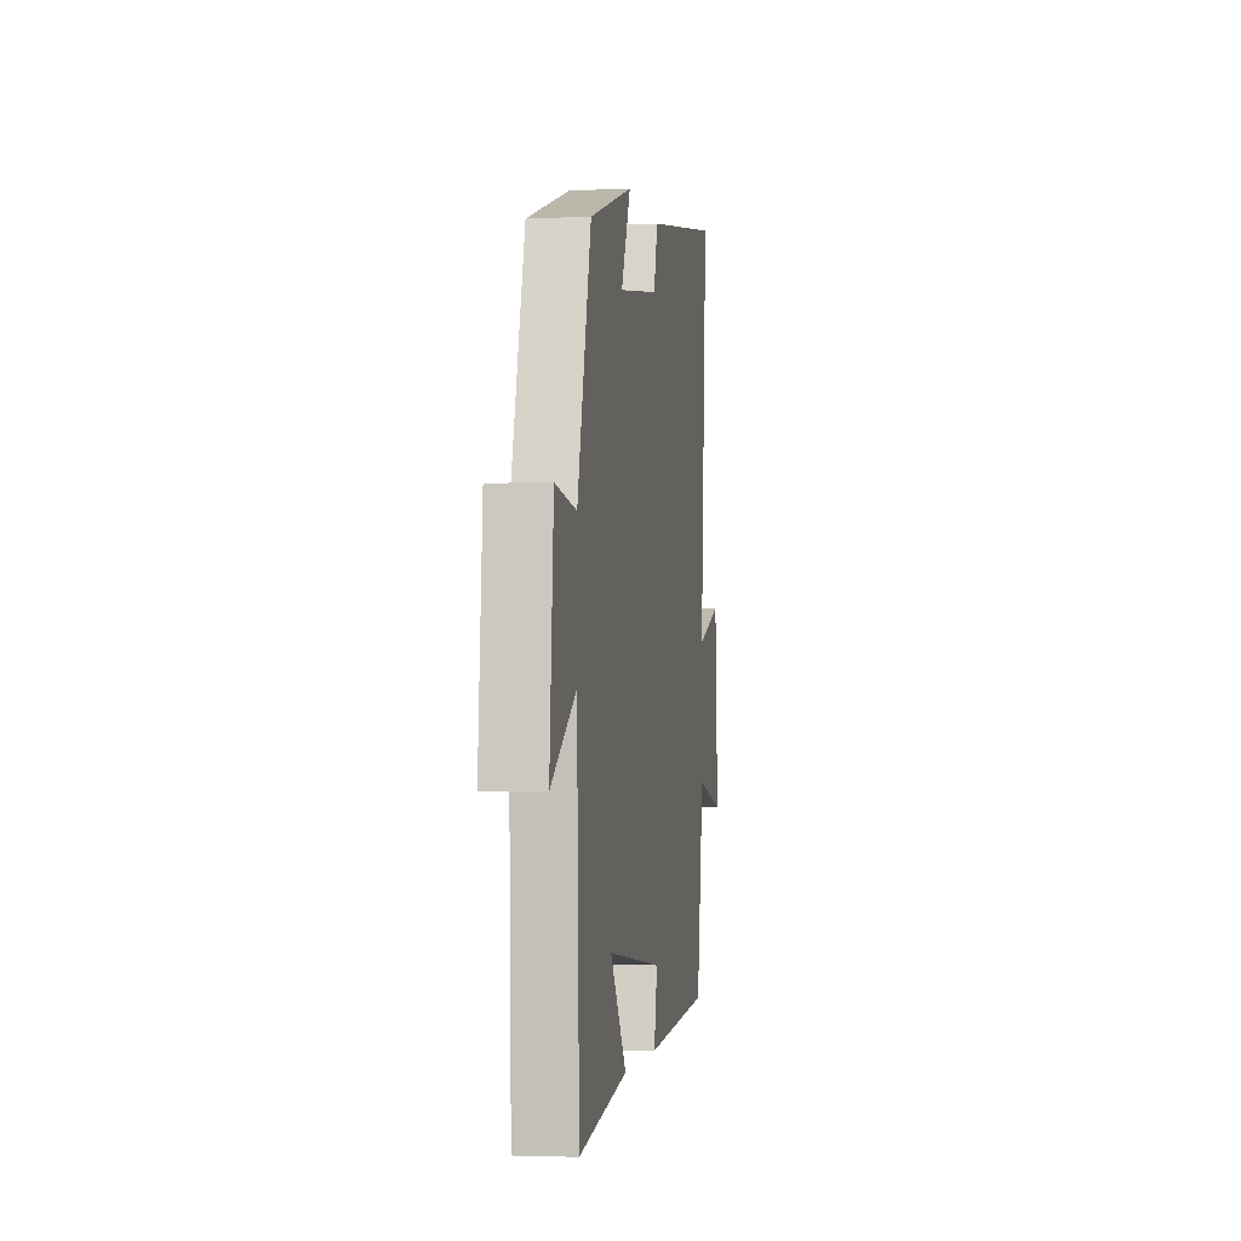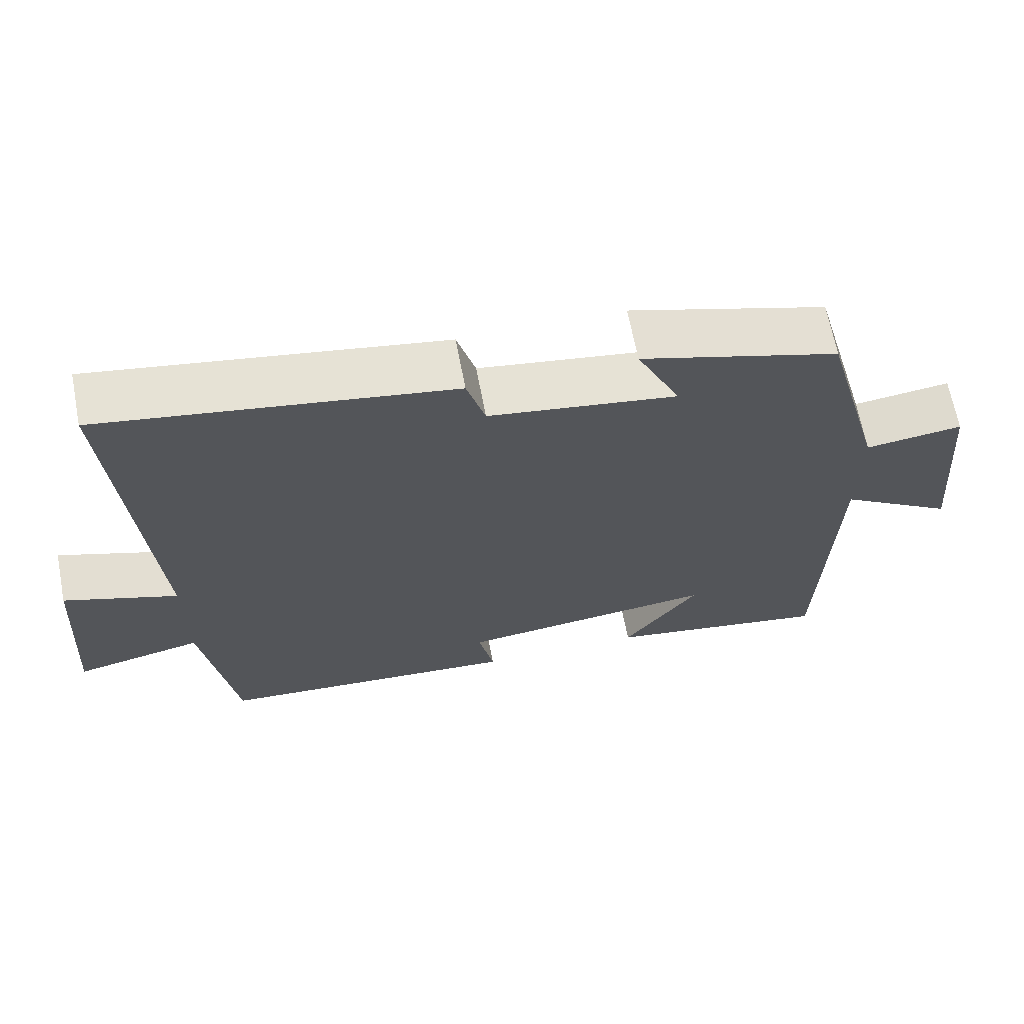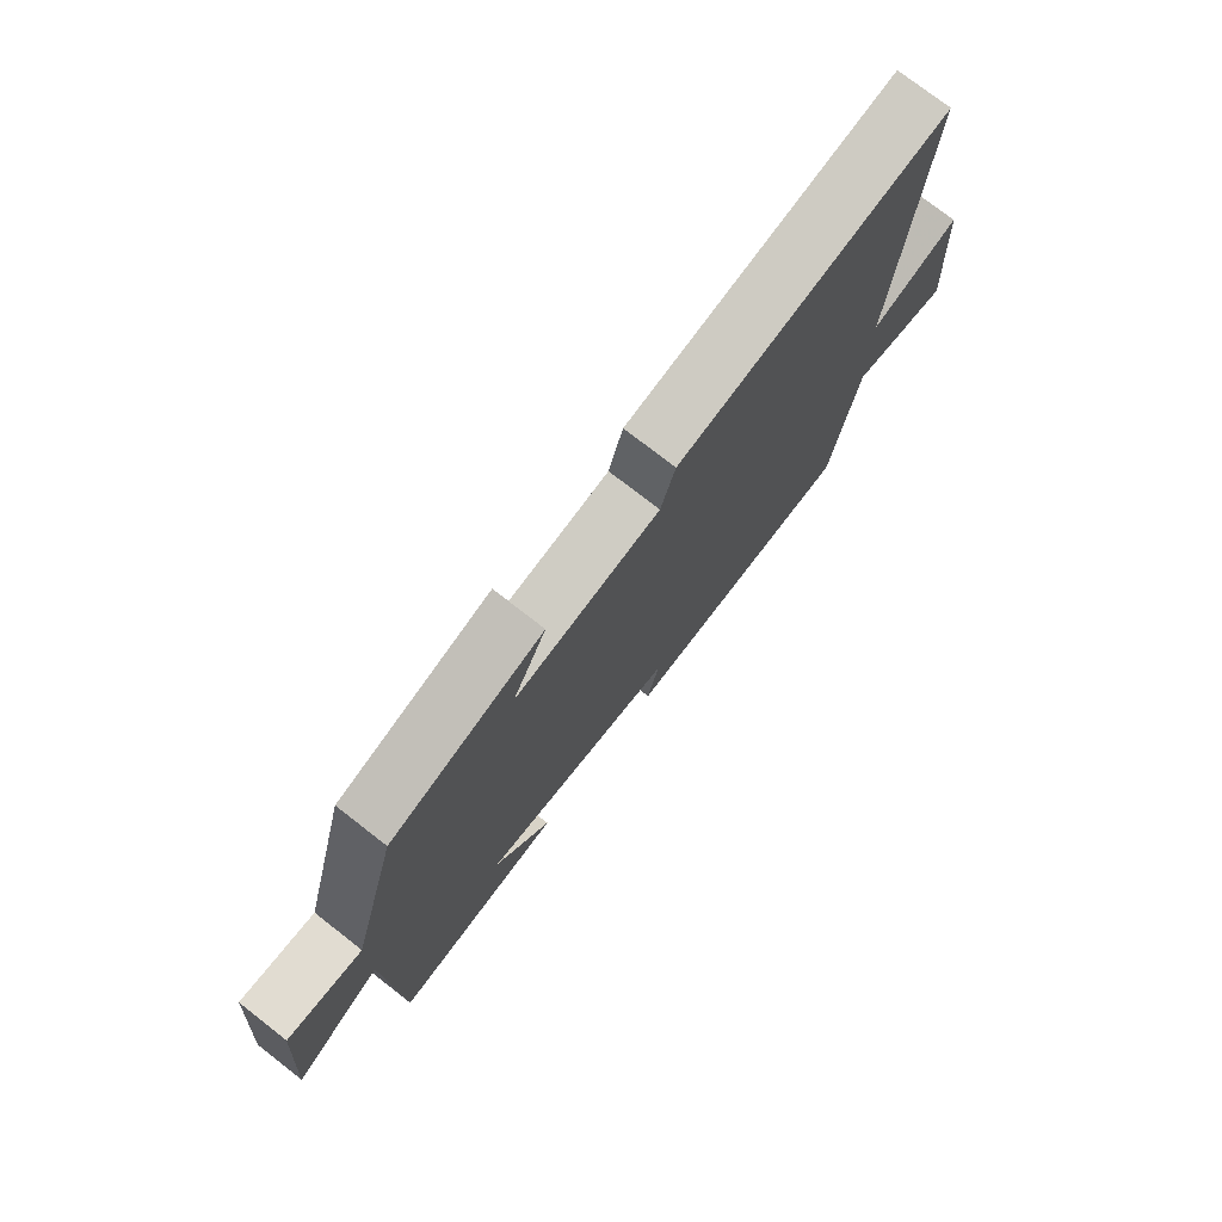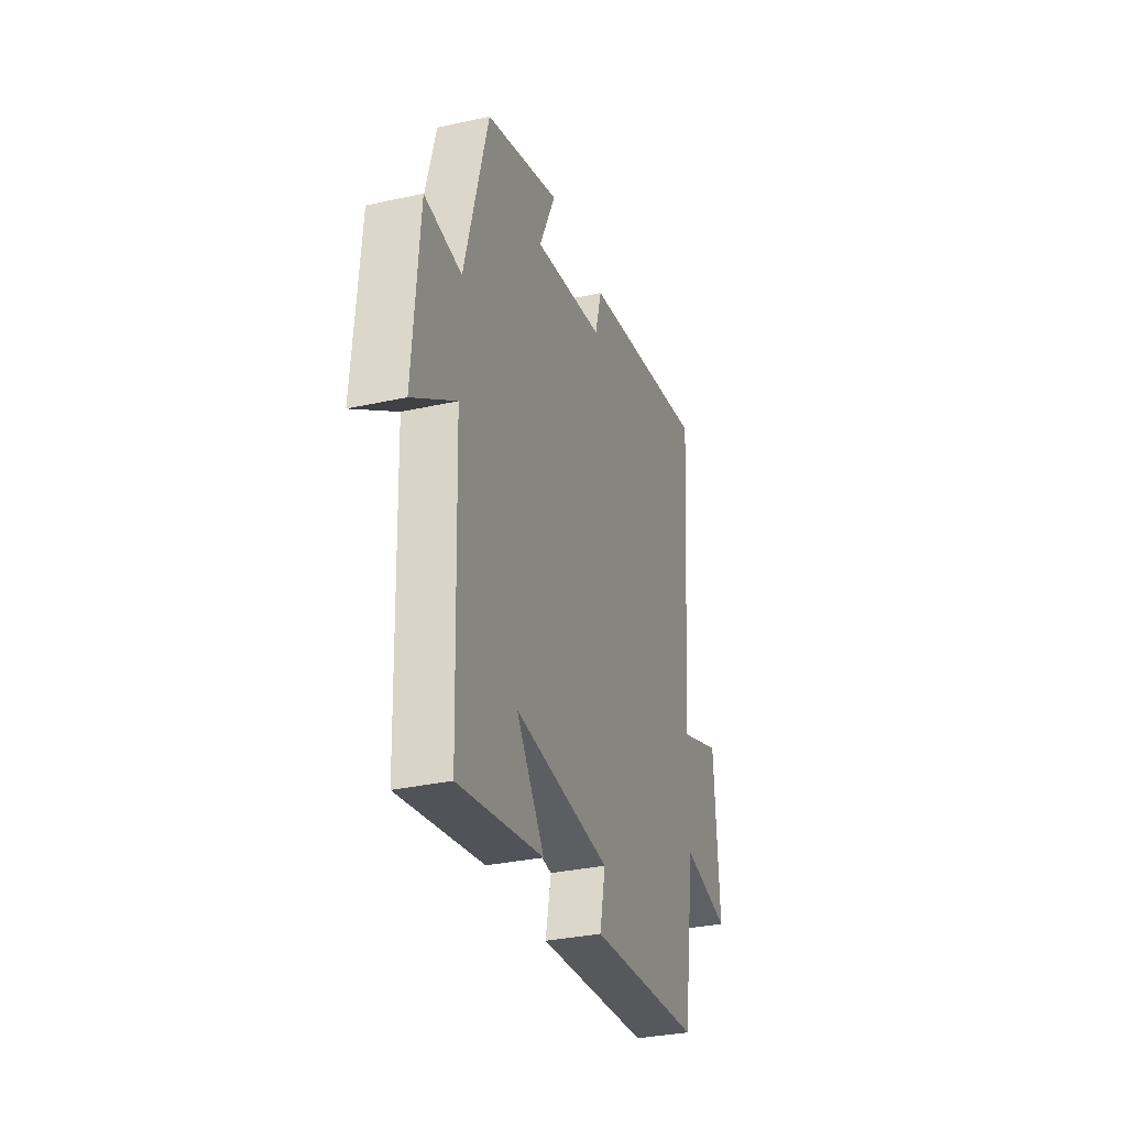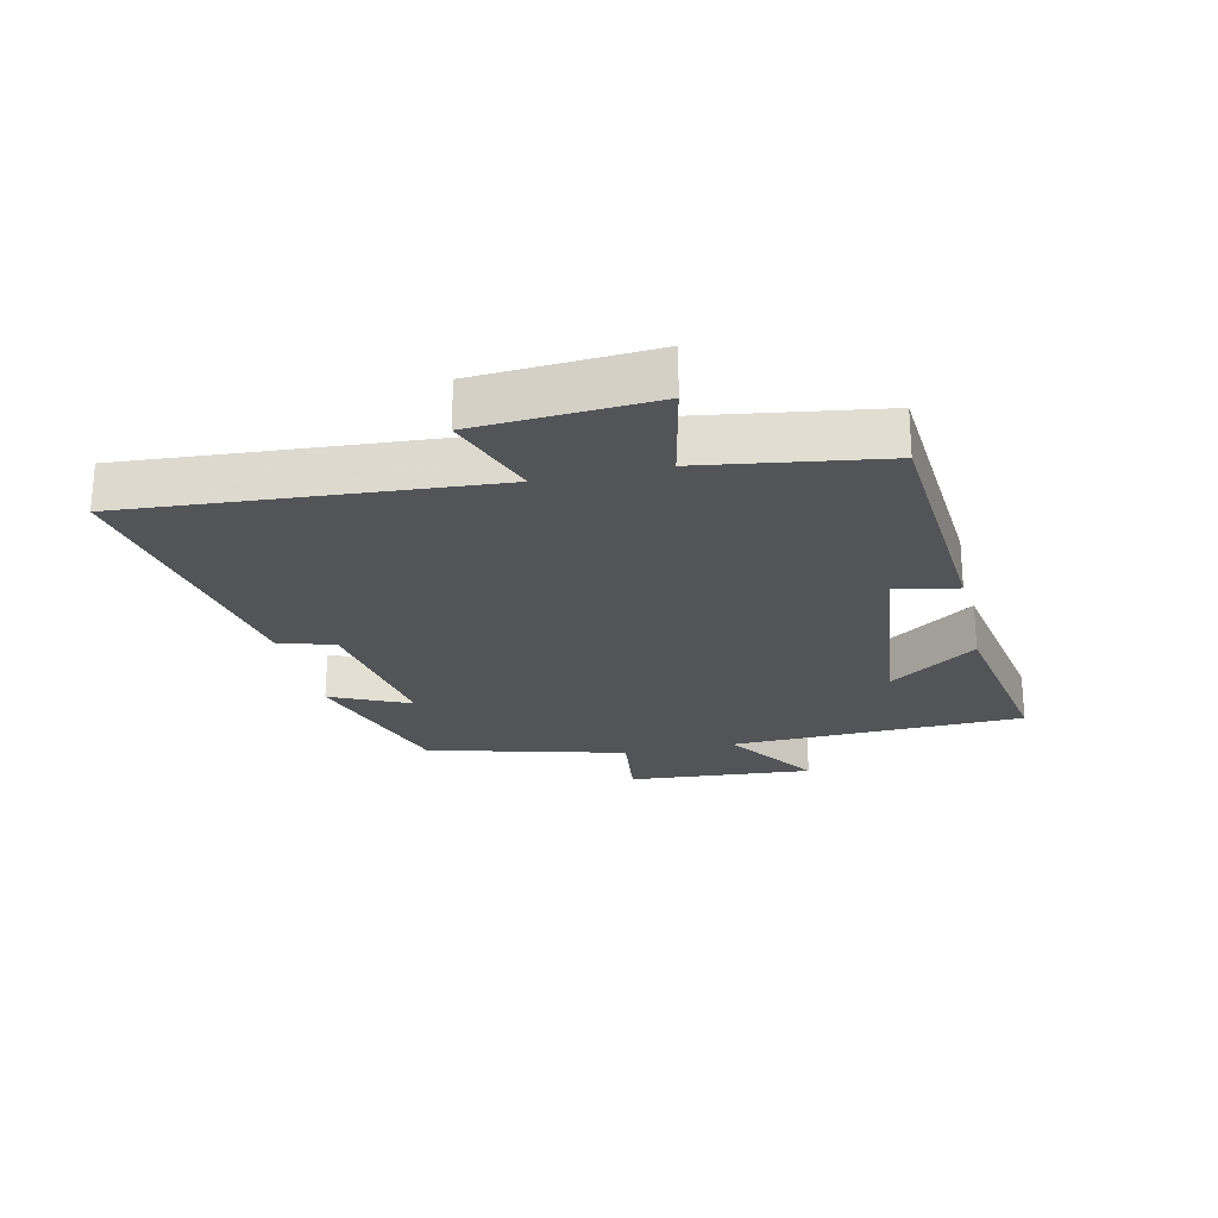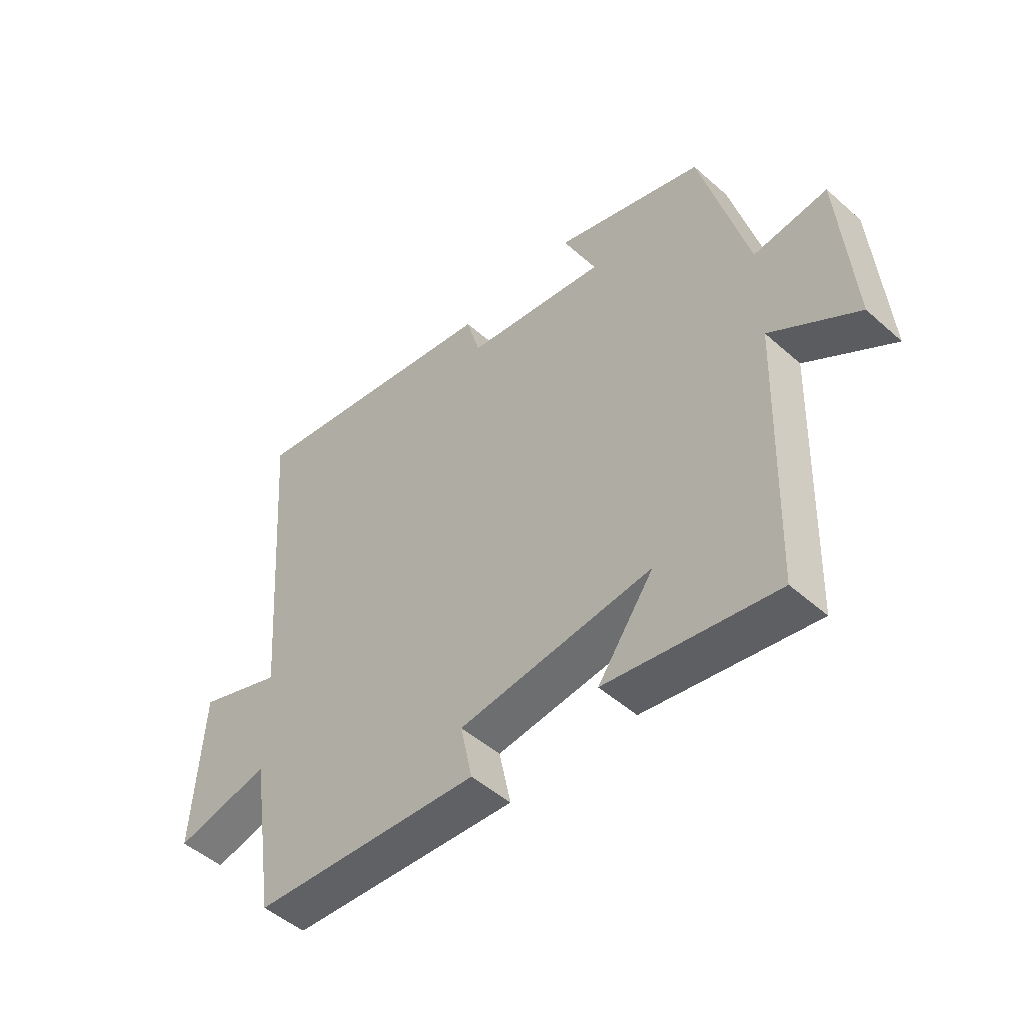
<metadata>
{"format":"obj","ext":"obj","renderer":"f3d","projection":"perspective","resolution":1024,"background":"white","views":[{"elev":-2.5,"azim":-81.1,"up":"+Z"},{"elev":66.2,"azim":169.2,"up":"+Z"},{"elev":75.7,"azim":-52.1,"up":"+Z"},{"elev":-31.8,"azim":-72.6,"up":"+Z"},{"elev":-23.5,"azim":103.0,"up":"+Y"},{"elev":-49.1,"azim":-134.4,"up":"+Z"}]}
</metadata>
<code>
v -0.415 0.07 0.418
v -0.147 0.07 0.5
v -0.206 0.07 0.374
v 0.048 0.07 0.412
v 0.073 0.07 0.5
v 0.543 0.07 0.576
v 0.5 0.07 0.004
v 0.653 0.07 0.058
v 0.671 0.07 -0.224
v 0.5 0.07 -0.186
v 0.456 0.07 -0.473
v 0.046 0.07 -0.5
v 0.067 0.07 -0.4
v -0.281 0.07 -0.36
v -0.18 0.07 -0.5
v -0.485 0.07 -0.55
v -0.5 0.07 -0.078
v -0.656 0.07 -0.179
v -0.632 0.07 0.119
v -0.5 0.07 0.102
v -0.415 0 0.418
v -0.147 0 0.5
v -0.206 0 0.374
v 0.048 0 0.412
v 0.073 0 0.5
v 0.543 0 0.576
v 0.5 0 0.004
v 0.653 0 0.058
v 0.671 0 -0.224
v 0.5 0 -0.186
v 0.456 0 -0.473
v 0.046 0 -0.5
v 0.067 0 -0.4
v -0.281 0 -0.36
v -0.18 0 -0.5
v -0.485 0 -0.55
v -0.5 0 -0.078
v -0.656 0 -0.179
v -0.632 0 0.119
v -0.5 0 0.102
f 17 18 19 20
f 1 2 3
f 20 1 3
f 17 20 3
f 14 15 16 17
f 17 3 4
f 14 17 4
f 13 14 4
f 10 11 12 13
f 10 13 4 5
f 7 8 9 10
f 7 10 5
f 5 6 7
f 40 39 38 37
f 23 22 21
f 23 21 40
f 23 40 37
f 37 36 35 34
f 24 23 37
f 24 37 34
f 24 34 33
f 33 32 31 30
f 25 24 33 30
f 30 29 28 27
f 25 30 27
f 27 26 25
f 1 21 22 2
f 2 22 23 3
f 3 23 24 4
f 4 24 25 5
f 5 25 26 6
f 6 26 27 7
f 7 27 28 8
f 8 28 29 9
f 9 29 30 10
f 10 30 31 11
f 11 31 32 12
f 12 32 33 13
f 13 33 34 14
f 14 34 35 15
f 15 35 36 16
f 16 36 37 17
f 17 37 38 18
f 18 38 39 19
f 19 39 40 20
f 20 40 21 1

</code>
